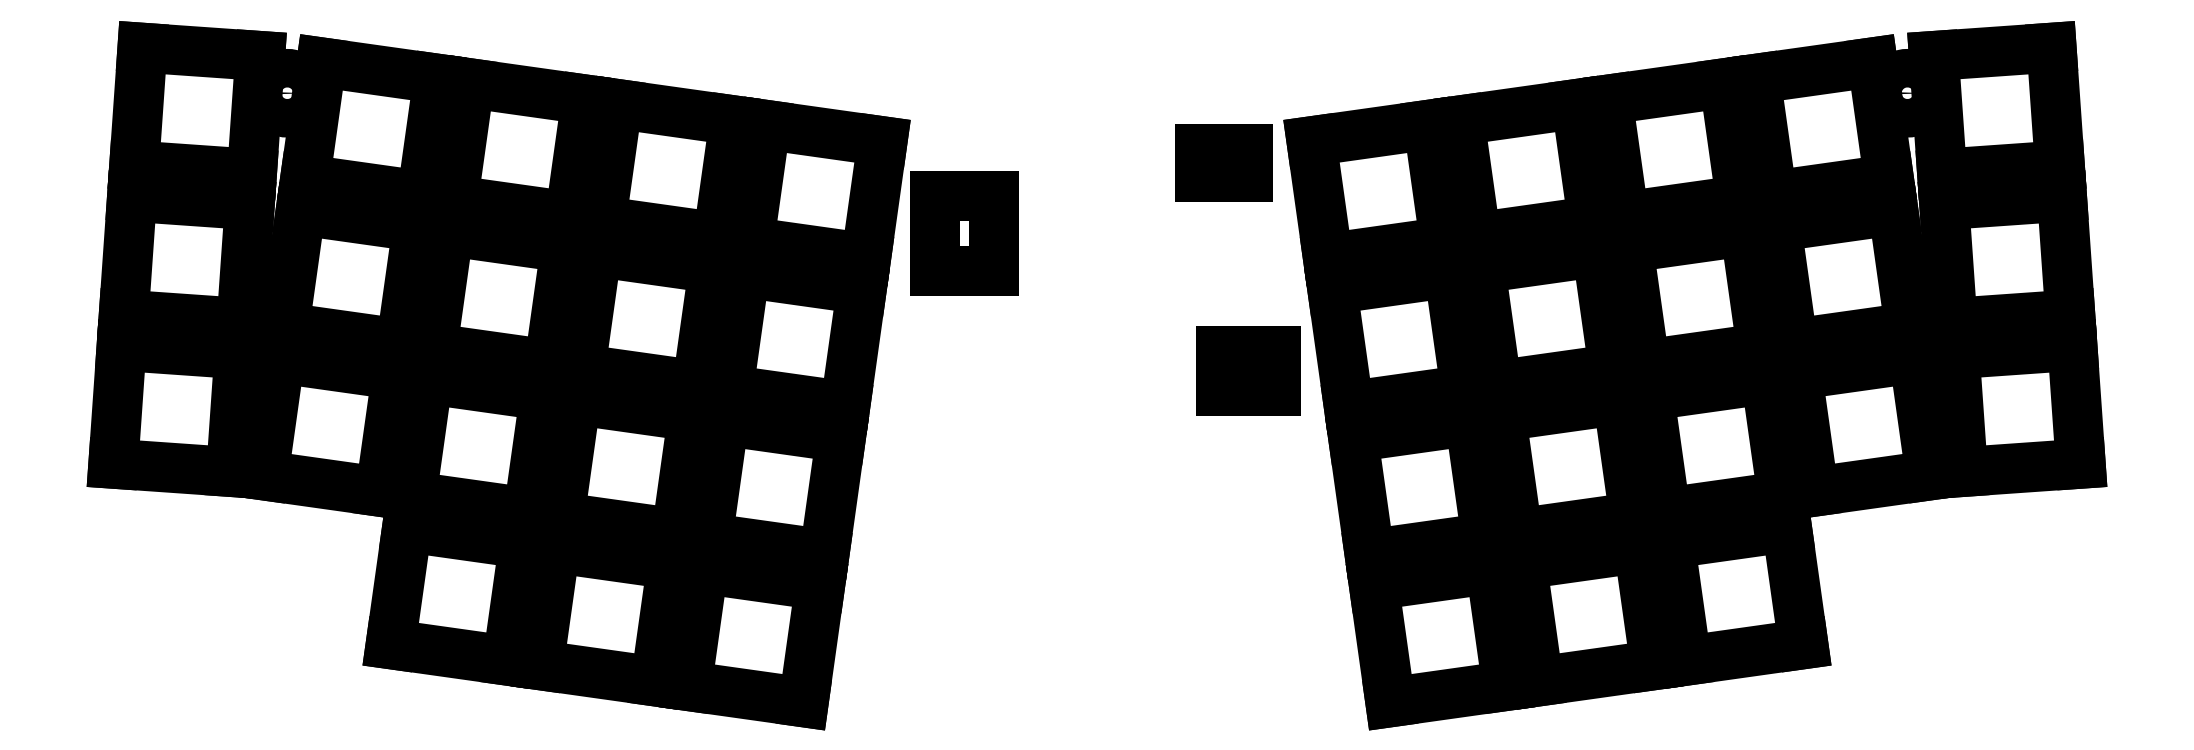
<metadata>
{"format":"dxf","ext":"dxf","renderer":"ezdxf+matplotlib","layout":"modelspace","background":"white","min_lineweight":24,"dpi":150}
</metadata>
<code>
0
SECTION
2
ENTITIES
0
LINE
8
BLACK
10
134.6
20
-55.19
11
134.6
21
-54.94
0
LINE
8
BLACK
10
134.6
20
-54.94
11
134.3
21
-54.94
0
LINE
8
BLACK
10
127.1
20
-55.19
11
127.1
21
-54.94
0
LINE
8
BLACK
10
127.1
20
-54.94
11
127.3
21
-54.94
0
LINE
8
BLACK
10
127.3
20
-64.44
11
127.1
21
-64.44
0
LINE
8
BLACK
10
127.1
20
-64.44
11
127.1
21
-64.19
0
LINE
8
BLACK
10
134.3
20
-64.44
11
134.6
21
-64.44
0
LINE
8
BLACK
10
134.6
20
-64.44
11
134.6
21
-64.19
0
LINE
8
BLACK
10
127.1
20
-64.19
11
127.1
21
-55.19
0
LINE
8
BLACK
10
134.3
20
-64.44
11
127.3
21
-64.44
0
LINE
8
BLACK
10
134.6
20
-55.19
11
134.6
21
-64.19
0
LINE
8
BLACK
10
127.3
20
-54.94
11
134.3
21
-54.94
0
LINE
8
BLACK
10
166.9
20
-49
11
160.8
21
-49
0
LINE
8
BLACK
10
160.8
20
-49
11
160.8
21
-52.6
0
LINE
8
BLACK
10
160.8
20
-52.6
11
166.9
21
-52.6
0
LINE
8
BLACK
10
166.9
20
-52.6
11
166.9
21
-49
0
LINE
8
BLACK
10
170.4
20
-74.7
11
163.4
21
-74.7
0
LINE
8
BLACK
10
163.4
20
-74.7
11
163.4
21
-79.7
0
LINE
8
BLACK
10
163.4
20
-79.7
11
170.4
21
-79.7
0
LINE
8
BLACK
10
170.4
20
-79.7
11
170.4
21
-74.7
0
LINE
8
BLACK
10
100.3
20
-83.54
11
115.2
21
-85.63
0
LINE
8
BLACK
10
115.2
20
-85.63
11
113.1
21
-100.5
0
LINE
8
BLACK
10
113.1
20
-100.5
11
98.21
21
-98.4
0
LINE
8
BLACK
10
98.21
20
-98.4
11
100.3
21
-83.54
0
LINE
8
BLACK
10
201.7
20
-101.8
11
216.6
21
-99.72
0
LINE
8
BLACK
10
216.6
20
-99.72
11
218.6
21
-114.6
0
LINE
8
BLACK
10
218.6
20
-114.6
11
203.8
21
-116.7
0
LINE
8
BLACK
10
203.8
20
-116.7
11
201.7
21
-101.8
0
CIRCLE
8
BLACK
10
253.9
20
-73.4
40
2.45
0
CIRCLE
8
BLACK
10
41.5
20
-73.4
40
2.45
0
LINE
8
BLACK
10
254.1
20
-37.16
11
269
21
-36.12
0
LINE
8
BLACK
10
269
20
-36.12
11
270.1
21
-51.08
0
LINE
8
BLACK
10
270.1
20
-51.08
11
255.1
21
-52.13
0
LINE
8
BLACK
10
255.1
20
-52.13
11
254.1
21
-37.16
0
CIRCLE
8
BLACK
10
194.1
20
-62.48
40
2.45
0
CIRCLE
8
BLACK
10
101.3
20
-62.48
40
2.45
0
LINE
8
BLACK
10
220.5
20
-99.16
11
235.4
21
-97.07
0
LINE
8
BLACK
10
235.4
20
-97.07
11
237.5
21
-111.9
0
LINE
8
BLACK
10
237.5
20
-111.9
11
222.6
21
-114
0
LINE
8
BLACK
10
222.6
20
-114
11
220.5
21
-99.16
0
LINE
8
BLACK
10
182.9
20
-104.4
11
197.7
21
-102.4
0
LINE
8
BLACK
10
197.7
20
-102.4
11
199.8
21
-117.2
0
LINE
8
BLACK
10
199.8
20
-117.2
11
185
21
-119.3
0
LINE
8
BLACK
10
185
20
-119.3
11
182.9
21
-104.4
0
LINE
8
BLACK
10
97.65
20
-102.4
11
112.5
21
-104.4
0
LINE
8
BLACK
10
112.5
20
-104.4
11
110.4
21
-119.3
0
LINE
8
BLACK
10
110.4
20
-119.3
11
95.57
21
-117.2
0
LINE
8
BLACK
10
95.57
20
-117.2
11
97.65
21
-102.4
0
LINE
8
BLACK
10
78.84
20
-99.72
11
93.69
21
-101.8
0
LINE
8
BLACK
10
93.69
20
-101.8
11
91.61
21
-116.7
0
LINE
8
BLACK
10
91.61
20
-116.7
11
76.75
21
-114.6
0
LINE
8
BLACK
10
76.75
20
-114.6
11
78.84
21
-99.72
0
LINE
8
BLACK
10
60.02
20
-97.07
11
74.88
21
-99.16
0
LINE
8
BLACK
10
74.88
20
-99.16
11
72.79
21
-114
0
LINE
8
BLACK
10
72.79
20
-114
11
57.94
21
-111.9
0
LINE
8
BLACK
10
57.94
20
-111.9
11
60.02
21
-97.07
0
LINE
8
BLACK
10
256.7
20
-75.07
11
271.7
21
-74.02
0
LINE
8
BLACK
10
271.7
20
-74.02
11
272.7
21
-88.99
0
LINE
8
BLACK
10
272.7
20
-88.99
11
257.7
21
-90.03
0
LINE
8
BLACK
10
257.7
20
-90.03
11
256.7
21
-75.07
0
LINE
8
BLACK
10
236.7
20
-77.69
11
251.6
21
-75.6
0
LINE
8
BLACK
10
251.6
20
-75.6
11
253.6
21
-90.46
0
LINE
8
BLACK
10
253.6
20
-90.46
11
238.8
21
-92.54
0
LINE
8
BLACK
10
238.8
20
-92.54
11
236.7
21
-77.69
0
LINE
8
BLACK
10
217.9
20
-80.34
11
232.7
21
-78.26
0
LINE
8
BLACK
10
232.7
20
-78.26
11
234.8
21
-93.11
0
LINE
8
BLACK
10
234.8
20
-93.11
11
220
21
-95.2
0
LINE
8
BLACK
10
220
20
-95.2
11
217.9
21
-80.34
0
LINE
8
BLACK
10
199.1
20
-82.99
11
213.9
21
-80.9
0
LINE
8
BLACK
10
213.9
20
-80.9
11
216
21
-95.75
0
LINE
8
BLACK
10
216
20
-95.75
11
201.2
21
-97.84
0
LINE
8
BLACK
10
201.2
20
-97.84
11
199.1
21
-82.99
0
LINE
8
BLACK
10
180.2
20
-85.63
11
195.1
21
-83.54
0
LINE
8
BLACK
10
195.1
20
-83.54
11
197.2
21
-98.4
0
LINE
8
BLACK
10
197.2
20
-98.4
11
182.3
21
-100.5
0
LINE
8
BLACK
10
182.3
20
-100.5
11
180.2
21
-85.63
0
LINE
8
BLACK
10
81.48
20
-80.9
11
96.34
21
-82.99
0
LINE
8
BLACK
10
96.34
20
-82.99
11
94.25
21
-97.84
0
LINE
8
BLACK
10
94.25
20
-97.84
11
79.4
21
-95.75
0
LINE
8
BLACK
10
79.4
20
-95.75
11
81.48
21
-80.9
0
LINE
8
BLACK
10
62.67
20
-78.26
11
77.52
21
-80.34
0
LINE
8
BLACK
10
77.52
20
-80.34
11
75.43
21
-95.2
0
LINE
8
BLACK
10
75.43
20
-95.2
11
60.58
21
-93.11
0
LINE
8
BLACK
10
60.58
20
-93.11
11
62.67
21
-78.26
0
LINE
8
BLACK
10
43.85
20
-75.61
11
58.71
21
-77.7
0
LINE
8
BLACK
10
58.71
20
-77.7
11
56.62
21
-92.55
0
LINE
8
BLACK
10
56.62
20
-92.55
11
41.77
21
-90.47
0
LINE
8
BLACK
10
41.77
20
-90.47
11
43.85
21
-75.61
0
LINE
8
BLACK
10
23.73
20
-74.02
11
38.7
21
-75.07
0
LINE
8
BLACK
10
38.7
20
-75.07
11
37.65
21
-90.03
0
LINE
8
BLACK
10
37.65
20
-90.03
11
22.69
21
-88.99
0
LINE
8
BLACK
10
22.69
20
-88.99
11
23.73
21
-74.02
0
LINE
8
BLACK
10
255.4
20
-56.12
11
270.3
21
-55.07
0
LINE
8
BLACK
10
270.3
20
-55.07
11
271.4
21
-70.03
0
LINE
8
BLACK
10
271.4
20
-70.03
11
256.4
21
-71.08
0
LINE
8
BLACK
10
256.4
20
-71.08
11
255.4
21
-56.12
0
LINE
8
BLACK
10
234
20
-58.88
11
248.9
21
-56.8
0
LINE
8
BLACK
10
248.9
20
-56.8
11
251
21
-71.65
0
LINE
8
BLACK
10
251
20
-71.65
11
236.1
21
-73.74
0
LINE
8
BLACK
10
236.1
20
-73.74
11
234
21
-58.88
0
LINE
8
BLACK
10
215.2
20
-61.53
11
230.1
21
-59.44
0
LINE
8
BLACK
10
230.1
20
-59.44
11
232.2
21
-74.3
0
LINE
8
BLACK
10
232.2
20
-74.3
11
217.3
21
-76.38
0
LINE
8
BLACK
10
217.3
20
-76.38
11
215.2
21
-61.53
0
LINE
8
BLACK
10
196.4
20
-64.17
11
211.3
21
-62.09
0
LINE
8
BLACK
10
211.3
20
-62.09
11
213.4
21
-76.94
0
LINE
8
BLACK
10
213.4
20
-76.94
11
198.5
21
-79.03
0
LINE
8
BLACK
10
198.5
20
-79.03
11
196.4
21
-64.17
0
LINE
8
BLACK
10
177.6
20
-66.82
11
192.5
21
-64.73
0
LINE
8
BLACK
10
192.5
20
-64.73
11
194.5
21
-79.58
0
LINE
8
BLACK
10
194.5
20
-79.58
11
179.7
21
-81.67
0
LINE
8
BLACK
10
179.7
20
-81.67
11
177.6
21
-66.82
0
LINE
8
BLACK
10
102.9
20
-64.73
11
117.8
21
-66.82
0
LINE
8
BLACK
10
117.8
20
-66.82
11
115.7
21
-81.67
0
LINE
8
BLACK
10
115.7
20
-81.67
11
100.9
21
-79.58
0
LINE
8
BLACK
10
100.9
20
-79.58
11
102.9
21
-64.73
0
LINE
8
BLACK
10
84.13
20
-62.09
11
98.98
21
-64.17
0
LINE
8
BLACK
10
98.98
20
-64.17
11
96.89
21
-79.03
0
LINE
8
BLACK
10
96.89
20
-79.03
11
82.04
21
-76.94
0
LINE
8
BLACK
10
82.04
20
-76.94
11
84.13
21
-62.09
0
LINE
8
BLACK
10
65.31
20
-59.44
11
80.17
21
-61.53
0
LINE
8
BLACK
10
80.17
20
-61.53
11
78.08
21
-76.38
0
LINE
8
BLACK
10
78.08
20
-76.38
11
63.23
21
-74.3
0
LINE
8
BLACK
10
63.23
20
-74.3
11
65.31
21
-59.44
0
LINE
8
BLACK
10
46.5
20
-56.8
11
61.35
21
-58.88
0
LINE
8
BLACK
10
61.35
20
-58.88
11
59.26
21
-73.74
0
LINE
8
BLACK
10
59.26
20
-73.74
11
44.41
21
-71.65
0
LINE
8
BLACK
10
44.41
20
-71.65
11
46.5
21
-56.8
0
LINE
8
BLACK
10
25.06
20
-55.07
11
40.02
21
-56.12
0
LINE
8
BLACK
10
40.02
20
-56.12
11
38.98
21
-71.08
0
LINE
8
BLACK
10
38.98
20
-71.08
11
24.01
21
-70.03
0
LINE
8
BLACK
10
24.01
20
-70.03
11
25.06
21
-55.07
0
LINE
8
BLACK
10
231.4
20
-40.07
11
246.3
21
-37.98
0
LINE
8
BLACK
10
246.3
20
-37.98
11
248.3
21
-52.84
0
LINE
8
BLACK
10
248.3
20
-52.84
11
233.5
21
-54.92
0
LINE
8
BLACK
10
233.5
20
-54.92
11
231.4
21
-40.07
0
LINE
8
BLACK
10
212.6
20
-42.71
11
227.4
21
-40.63
0
LINE
8
BLACK
10
227.4
20
-40.63
11
229.5
21
-55.48
0
LINE
8
BLACK
10
229.5
20
-55.48
11
214.7
21
-57.57
0
LINE
8
BLACK
10
214.7
20
-57.57
11
212.6
21
-42.71
0
LINE
8
BLACK
10
193.8
20
-45.36
11
208.6
21
-43.27
0
LINE
8
BLACK
10
208.6
20
-43.27
11
210.7
21
-58.12
0
LINE
8
BLACK
10
210.7
20
-58.12
11
195.9
21
-60.21
0
LINE
8
BLACK
10
195.9
20
-60.21
11
193.8
21
-45.36
0
LINE
8
BLACK
10
175
20
-48
11
189.8
21
-45.91
0
LINE
8
BLACK
10
189.8
20
-45.91
11
191.9
21
-60.77
0
LINE
8
BLACK
10
191.9
20
-60.77
11
177
21
-62.86
0
LINE
8
BLACK
10
177
20
-62.86
11
175
21
-48
0
LINE
8
BLACK
10
105.6
20
-45.91
11
120.4
21
-48
0
LINE
8
BLACK
10
120.4
20
-48
11
118.4
21
-62.86
0
LINE
8
BLACK
10
118.4
20
-62.86
11
103.5
21
-60.77
0
LINE
8
BLACK
10
103.5
20
-60.77
11
105.6
21
-45.91
0
LINE
8
BLACK
10
86.77
20
-43.27
11
101.6
21
-45.36
0
LINE
8
BLACK
10
101.6
20
-45.36
11
99.54
21
-60.21
0
LINE
8
BLACK
10
99.54
20
-60.21
11
84.68
21
-58.12
0
LINE
8
BLACK
10
84.68
20
-58.12
11
86.77
21
-43.27
0
LINE
8
BLACK
10
67.96
20
-40.63
11
82.81
21
-42.71
0
LINE
8
BLACK
10
82.81
20
-42.71
11
80.72
21
-57.57
0
LINE
8
BLACK
10
80.72
20
-57.57
11
65.87
21
-55.48
0
LINE
8
BLACK
10
65.87
20
-55.48
11
67.96
21
-40.63
0
LINE
8
BLACK
10
49.14
20
-37.98
11
64
21
-40.07
0
LINE
8
BLACK
10
64
20
-40.07
11
61.91
21
-54.92
0
LINE
8
BLACK
10
61.91
20
-54.92
11
47.05
21
-52.84
0
LINE
8
BLACK
10
47.05
20
-52.84
11
49.14
21
-37.98
0
LINE
8
BLACK
10
26.38
20
-36.12
11
41.35
21
-37.16
0
LINE
8
BLACK
10
41.35
20
-37.16
11
40.3
21
-52.13
0
LINE
8
BLACK
10
40.3
20
-52.13
11
25.34
21
-51.08
0
LINE
8
BLACK
10
25.34
20
-51.08
11
26.38
21
-36.12
0
CIRCLE
8
BLACK
10
250.7
20
-41.9
40
2.45
0
CIRCLE
8
BLACK
10
77.2
20
-97.5
40
2.45
0
CIRCLE
8
BLACK
10
218.2
20
-97.4
40
2.45
0
CIRCLE
8
BLACK
10
44.8
20
-41.9
40
2.45
0
ENDSEC
0
EOF

</code>
